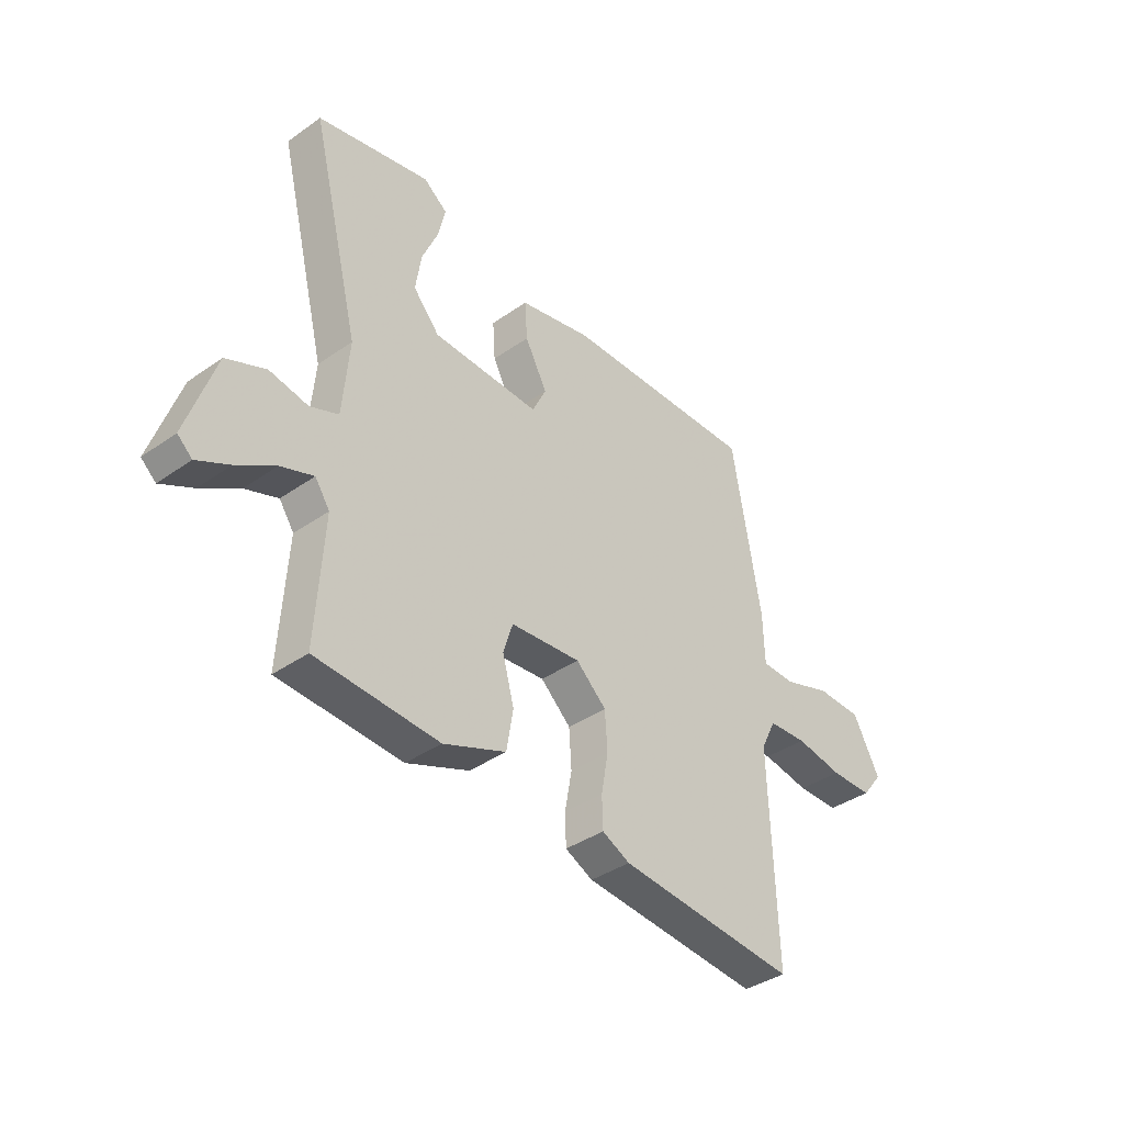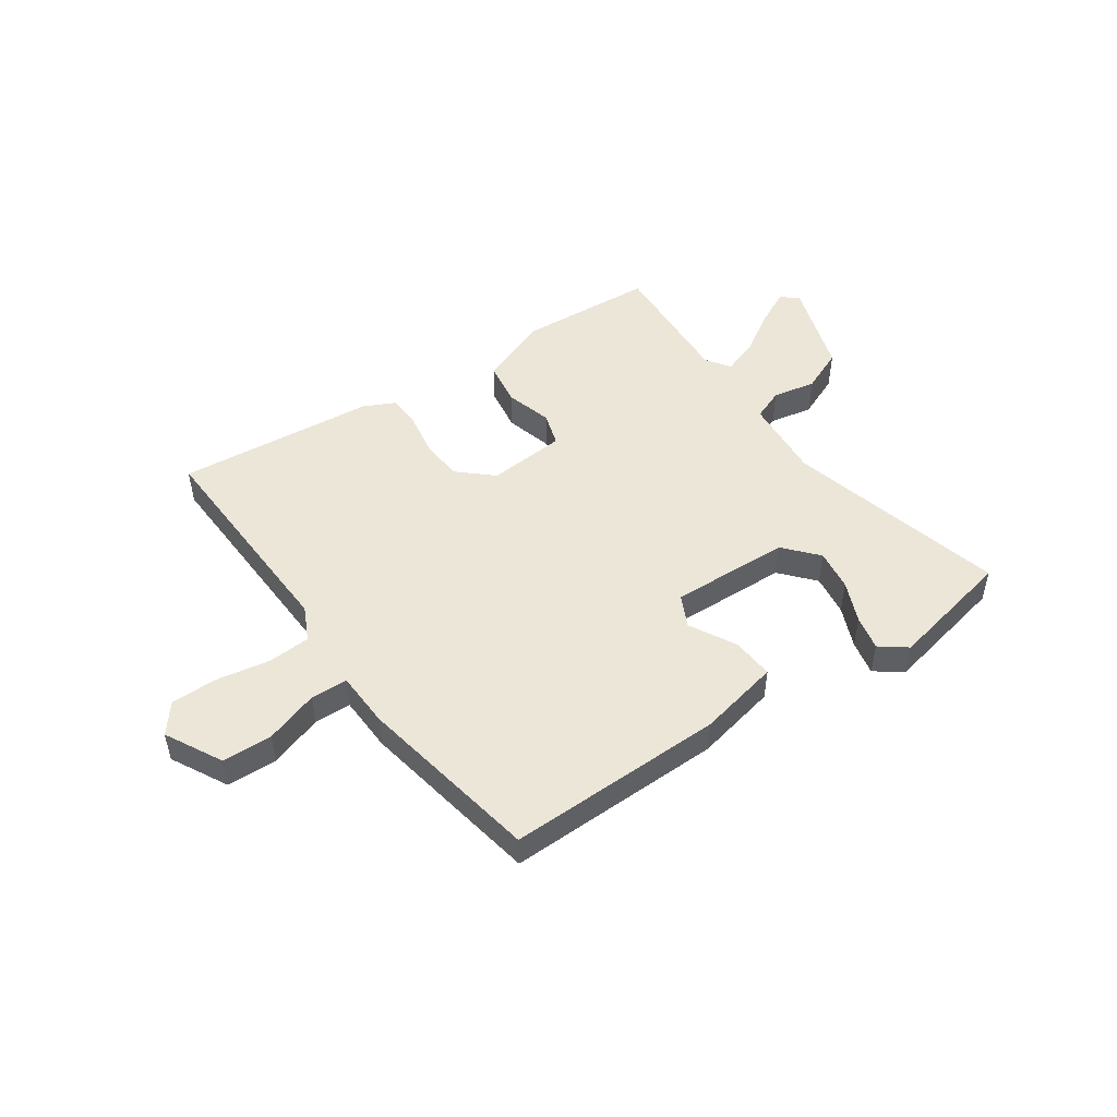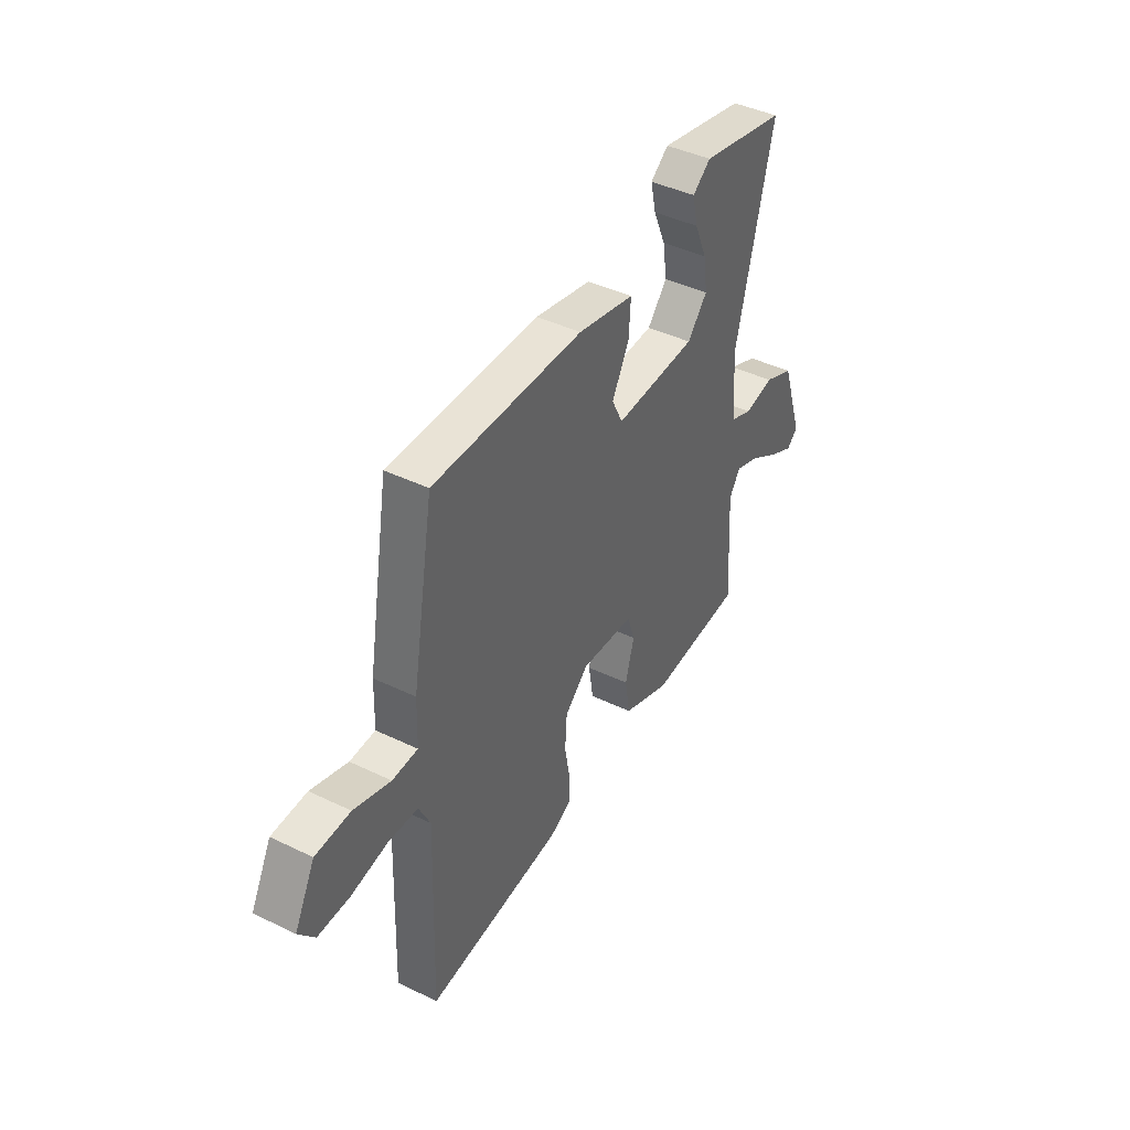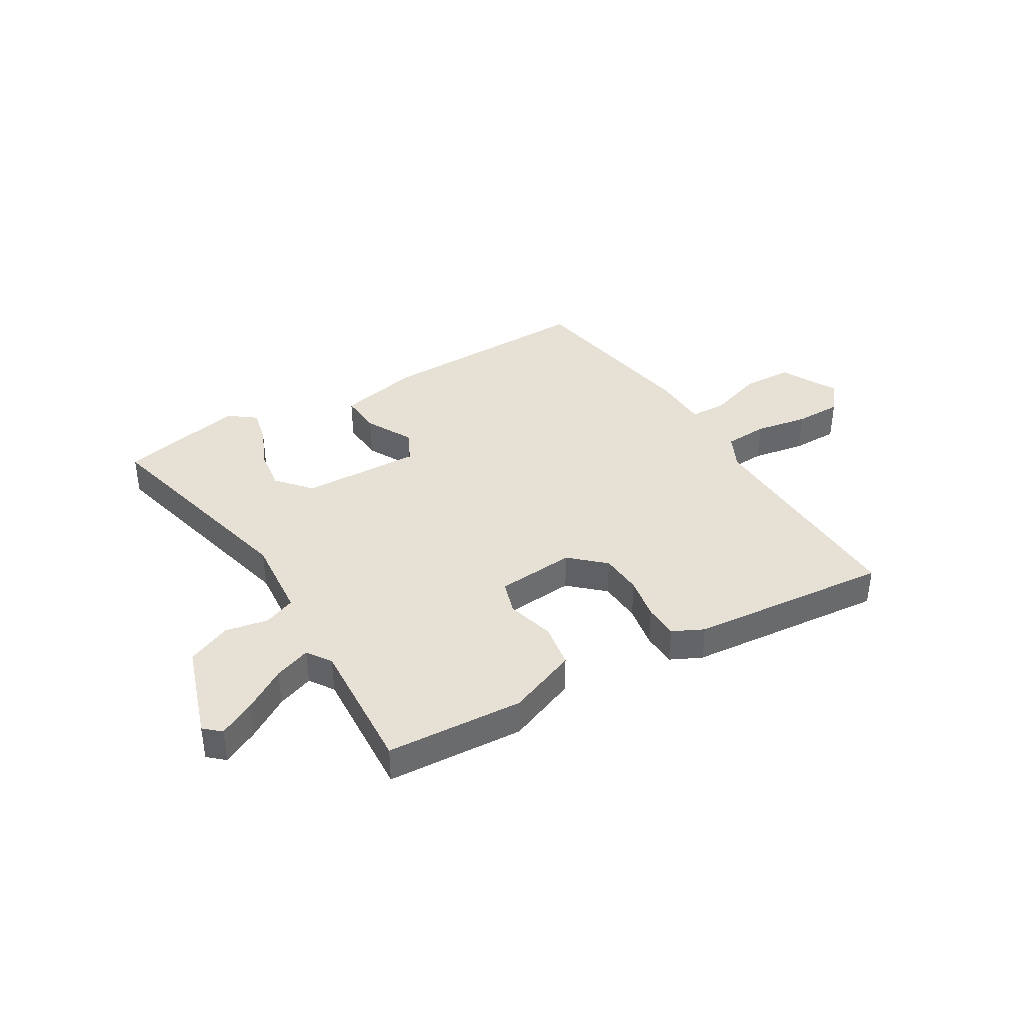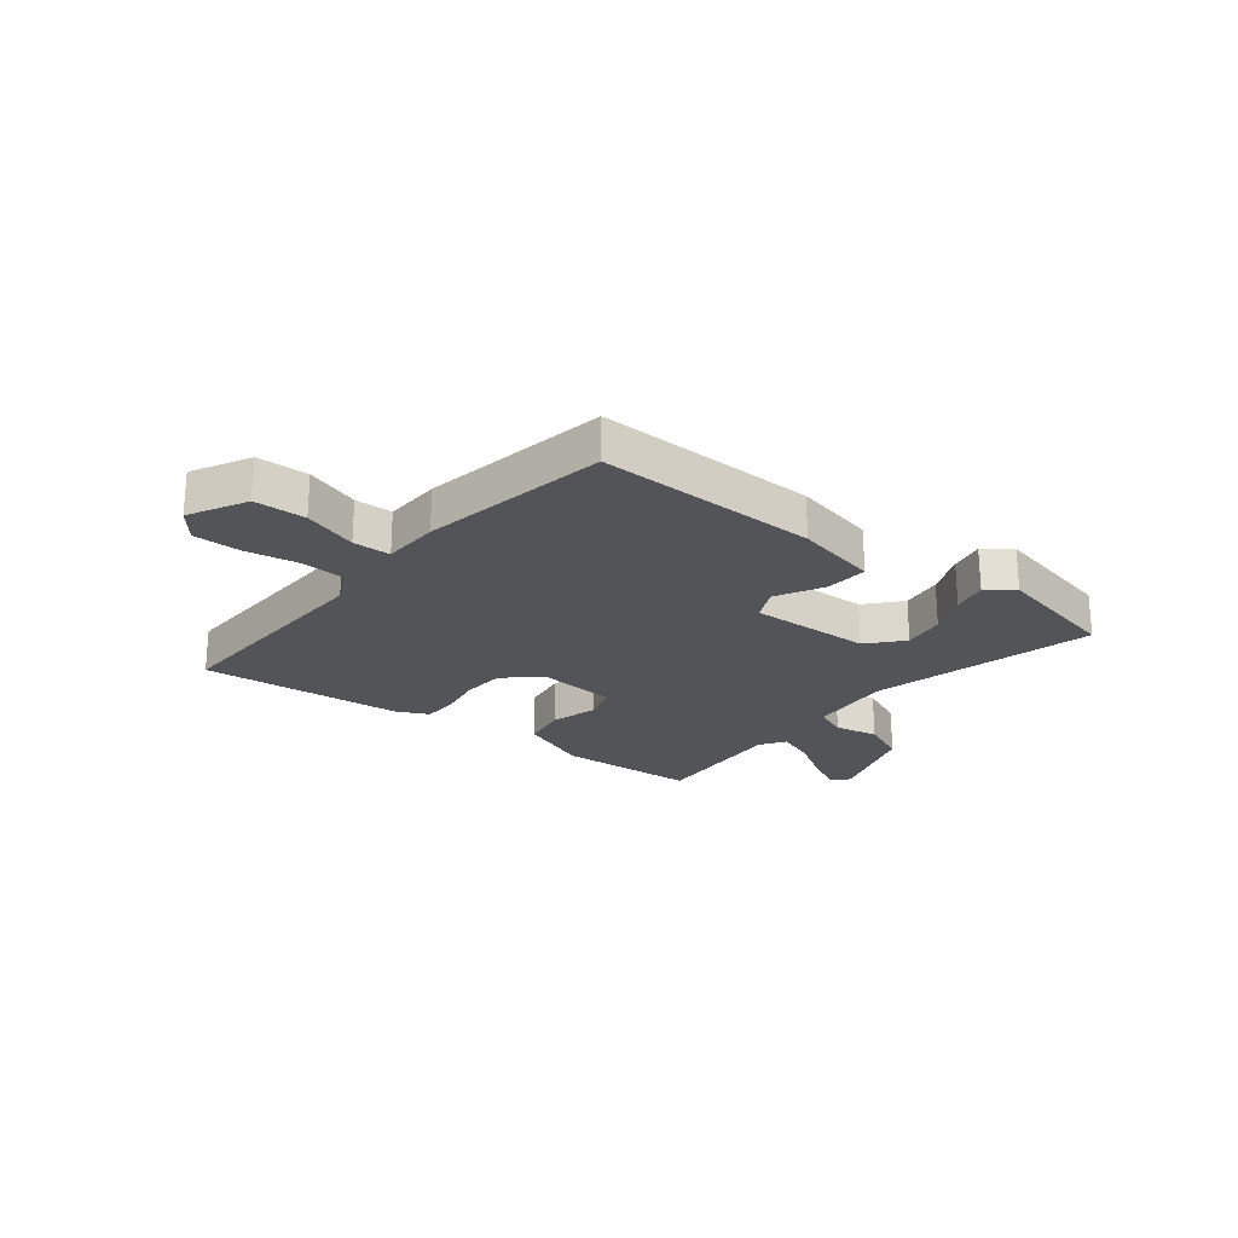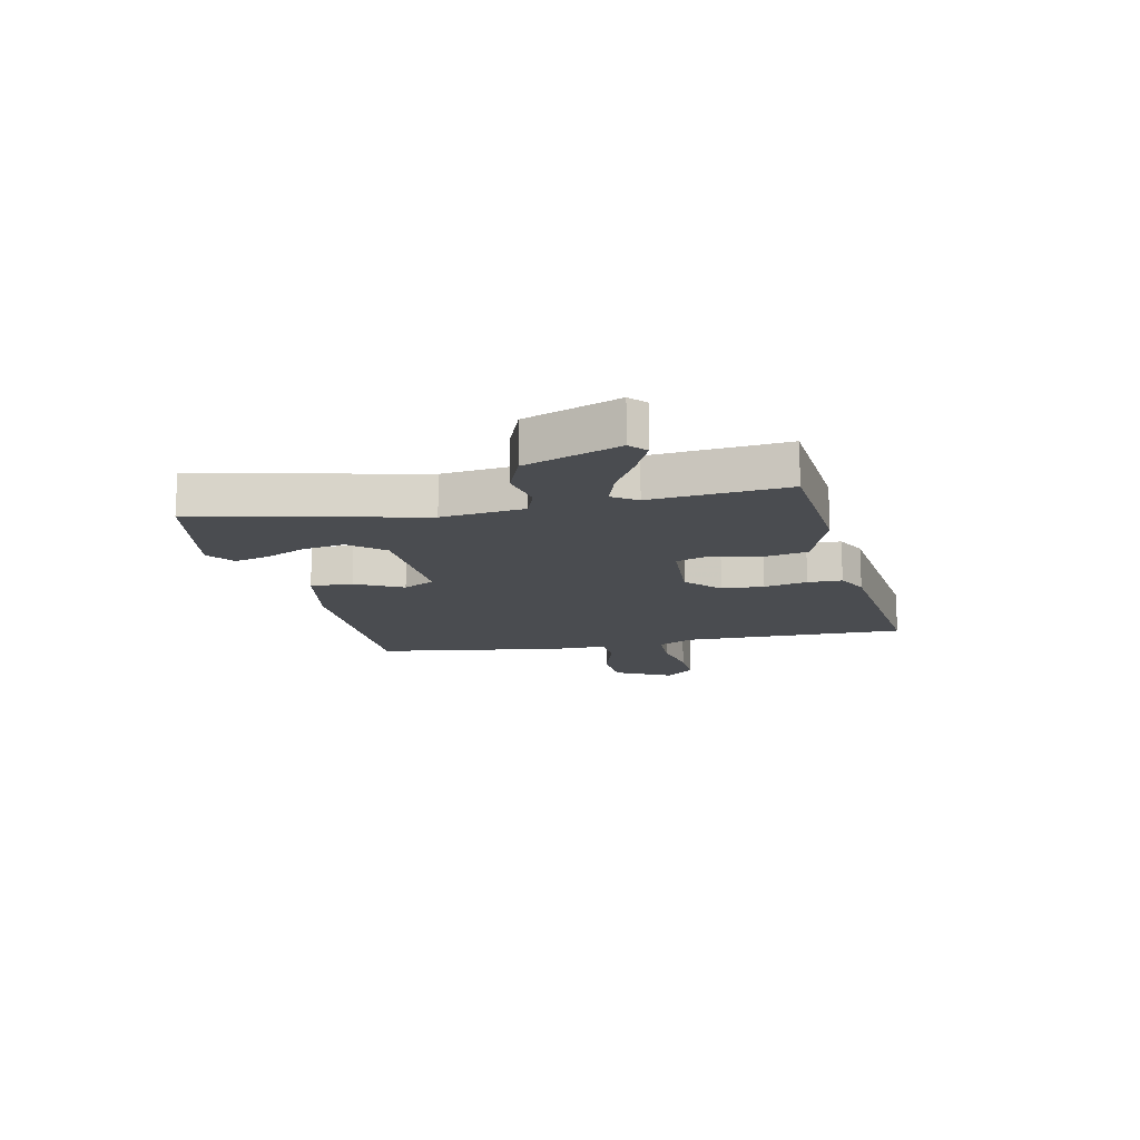
<metadata>
{"format":"obj","ext":"obj","renderer":"f3d","projection":"perspective","resolution":1024,"background":"white","views":[{"elev":-38.1,"azim":131.7,"up":"+Z"},{"elev":49.3,"azim":-34.9,"up":"+Y"},{"elev":42.5,"azim":-60.0,"up":"+Z"},{"elev":39.2,"azim":149.0,"up":"+Y"},{"elev":-23.4,"azim":-38.5,"up":"+Y"},{"elev":-14.7,"azim":103.3,"up":"+Y"}]}
</metadata>
<code>
v 0.555 0.07 0.494
v 0.458 0.07 0.101
v 0.471 0.07 -0.046
v 0.527 0.07 -0.068
v 0.604 0.07 -0.053
v 0.682 0.07 -0.086
v 0.739 0.07 -0.255
v 0.71 0.07 -0.281
v 0.646 0.07 -0.249
v 0.57 0.07 -0.202
v 0.505 0.07 -0.179
v 0.476 0.07 -0.222
v 0.491 0.07 -0.464
v 0.247 0.07 -0.48
v 0.123 0.07 -0.432
v 0.11 0.07 -0.353
v 0.133 0.07 -0.269
v 0.114 0.07 -0.209
v -0.026 0.07 -0.198
v -0.086 0.07 -0.253
v -0.091 0.07 -0.328
v -0.077 0.07 -0.405
v -0.079 0.07 -0.466
v -0.134 0.07 -0.493
v -0.489 0.07 -0.527
v -0.476 0.07 -0.126
v -0.506 0.07 -0.065
v -0.583 0.07 -0.061
v -0.677 0.07 -0.078
v -0.76 0.07 -0.078
v -0.801 0.07 -0.026
v -0.748 0.07 0.075
v -0.658 0.07 0.078
v -0.563 0.07 0.047
v -0.497 0.07 0.049
v -0.494 0.07 0.149
v -0.437 0.07 0.478
v -0.049 0.07 0.473
v 0.097 0.07 0.442
v 0.092 0.07 0.367
v 0.048 0.07 0.284
v 0.076 0.07 0.227
v 0.289 0.07 0.235
v 0.341 0.07 0.295
v 0.33 0.07 0.369
v 0.298 0.07 0.443
v 0.284 0.07 0.505
v 0.331 0.07 0.541
v 0.555 0 0.494
v 0.458 0 0.101
v 0.471 0 -0.046
v 0.527 0 -0.068
v 0.604 0 -0.053
v 0.682 0 -0.086
v 0.739 0 -0.255
v 0.71 0 -0.281
v 0.646 0 -0.249
v 0.57 0 -0.202
v 0.505 0 -0.179
v 0.476 0 -0.222
v 0.491 0 -0.464
v 0.247 0 -0.48
v 0.123 0 -0.432
v 0.11 0 -0.353
v 0.133 0 -0.269
v 0.114 0 -0.209
v -0.026 0 -0.198
v -0.086 0 -0.253
v -0.091 0 -0.328
v -0.077 0 -0.405
v -0.079 0 -0.466
v -0.134 0 -0.493
v -0.489 0 -0.527
v -0.476 0 -0.126
v -0.506 0 -0.065
v -0.583 0 -0.061
v -0.677 0 -0.078
v -0.76 0 -0.078
v -0.801 0 -0.026
v -0.748 0 0.075
v -0.658 0 0.078
v -0.563 0 0.047
v -0.497 0 0.049
v -0.494 0 0.149
v -0.437 0 0.478
v -0.049 0 0.473
v 0.097 0 0.442
v 0.092 0 0.367
v 0.048 0 0.284
v 0.076 0 0.227
v 0.289 0 0.235
v 0.341 0 0.295
v 0.33 0 0.369
v 0.298 0 0.443
v 0.284 0 0.505
v 0.331 0 0.541
f 48 1 2
f 47 48 2
f 46 47 2
f 45 46 2
f 44 45 2 3
f 43 44 3
f 42 43 3
f 39 40 41
f 38 39 41
f 37 38 41
f 36 37 41
f 35 36 41
f 35 41 42
f 32 33 34
f 31 32 34
f 30 31 34
f 29 30 34
f 28 29 34
f 27 28 34 35
f 35 42 3
f 27 35 3
f 26 27 3
f 24 25 26
f 23 24 26
f 22 23 26
f 21 22 26
f 15 16 17
f 14 15 17
f 13 14 17
f 12 13 17
f 11 12 17 18
f 8 9 10
f 7 8 10
f 6 7 10
f 5 6 10
f 4 5 10
f 4 10 11
f 11 18 19
f 4 11 19
f 3 4 19
f 20 21 26
f 19 20 26
f 3 19 26
f 50 49 96
f 50 96 95
f 50 95 94
f 50 94 93
f 51 50 93 92
f 51 92 91
f 51 91 90
f 89 88 87
f 89 87 86
f 89 86 85
f 89 85 84
f 89 84 83
f 90 89 83
f 82 81 80
f 82 80 79
f 82 79 78
f 82 78 77
f 82 77 76
f 83 82 76 75
f 51 90 83
f 51 83 75
f 51 75 74
f 74 73 72
f 74 72 71
f 74 71 70
f 74 70 69
f 65 64 63
f 65 63 62
f 65 62 61
f 65 61 60
f 66 65 60 59
f 58 57 56
f 58 56 55
f 58 55 54
f 58 54 53
f 58 53 52
f 59 58 52
f 67 66 59
f 67 59 52
f 67 52 51
f 74 69 68
f 74 68 67
f 74 67 51
f 1 49 50 2
f 2 50 51 3
f 3 51 52 4
f 4 52 53 5
f 5 53 54 6
f 6 54 55 7
f 7 55 56 8
f 8 56 57 9
f 9 57 58 10
f 10 58 59 11
f 11 59 60 12
f 12 60 61 13
f 13 61 62 14
f 14 62 63 15
f 15 63 64 16
f 16 64 65 17
f 17 65 66 18
f 18 66 67 19
f 19 67 68 20
f 20 68 69 21
f 21 69 70 22
f 22 70 71 23
f 23 71 72 24
f 24 72 73 25
f 25 73 74 26
f 26 74 75 27
f 27 75 76 28
f 28 76 77 29
f 29 77 78 30
f 30 78 79 31
f 31 79 80 32
f 32 80 81 33
f 33 81 82 34
f 34 82 83 35
f 35 83 84 36
f 36 84 85 37
f 37 85 86 38
f 38 86 87 39
f 39 87 88 40
f 40 88 89 41
f 41 89 90 42
f 42 90 91 43
f 43 91 92 44
f 44 92 93 45
f 45 93 94 46
f 46 94 95 47
f 47 95 96 48
f 48 96 49 1

</code>
